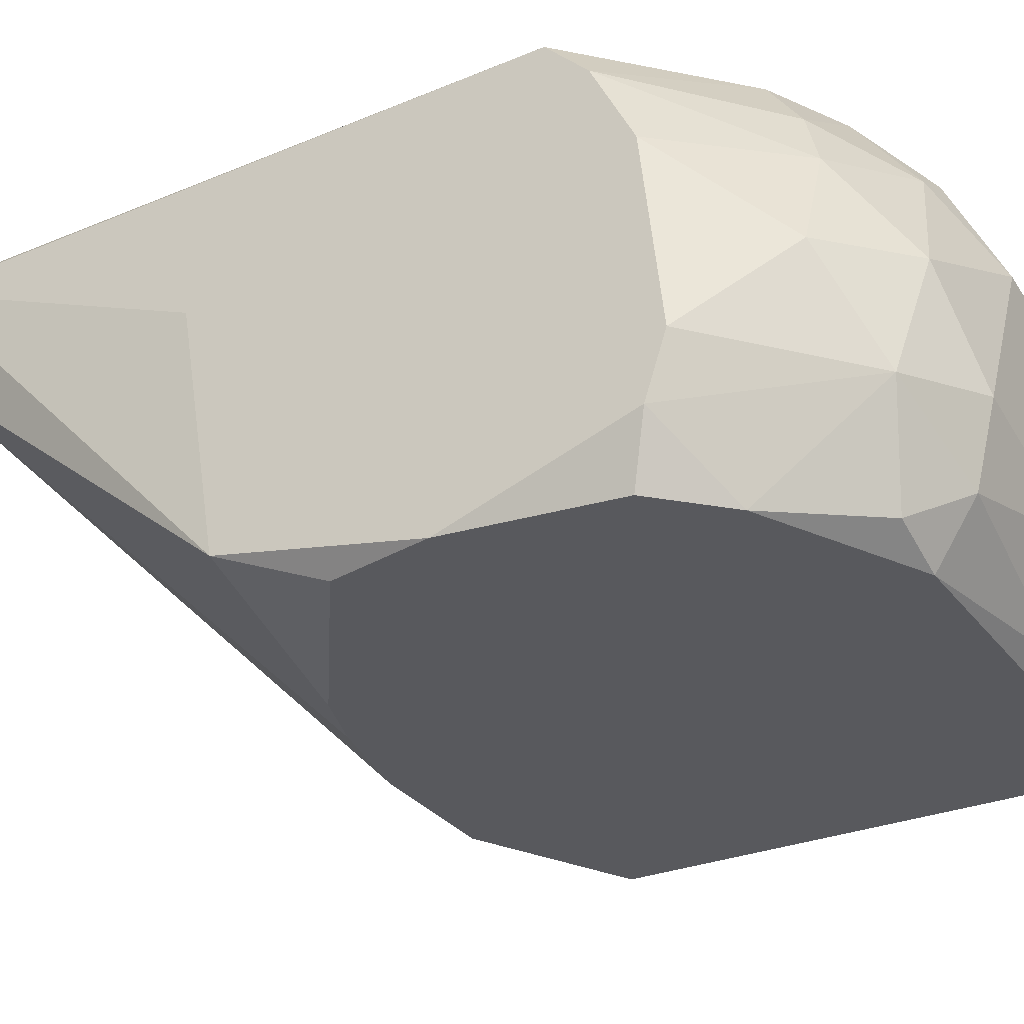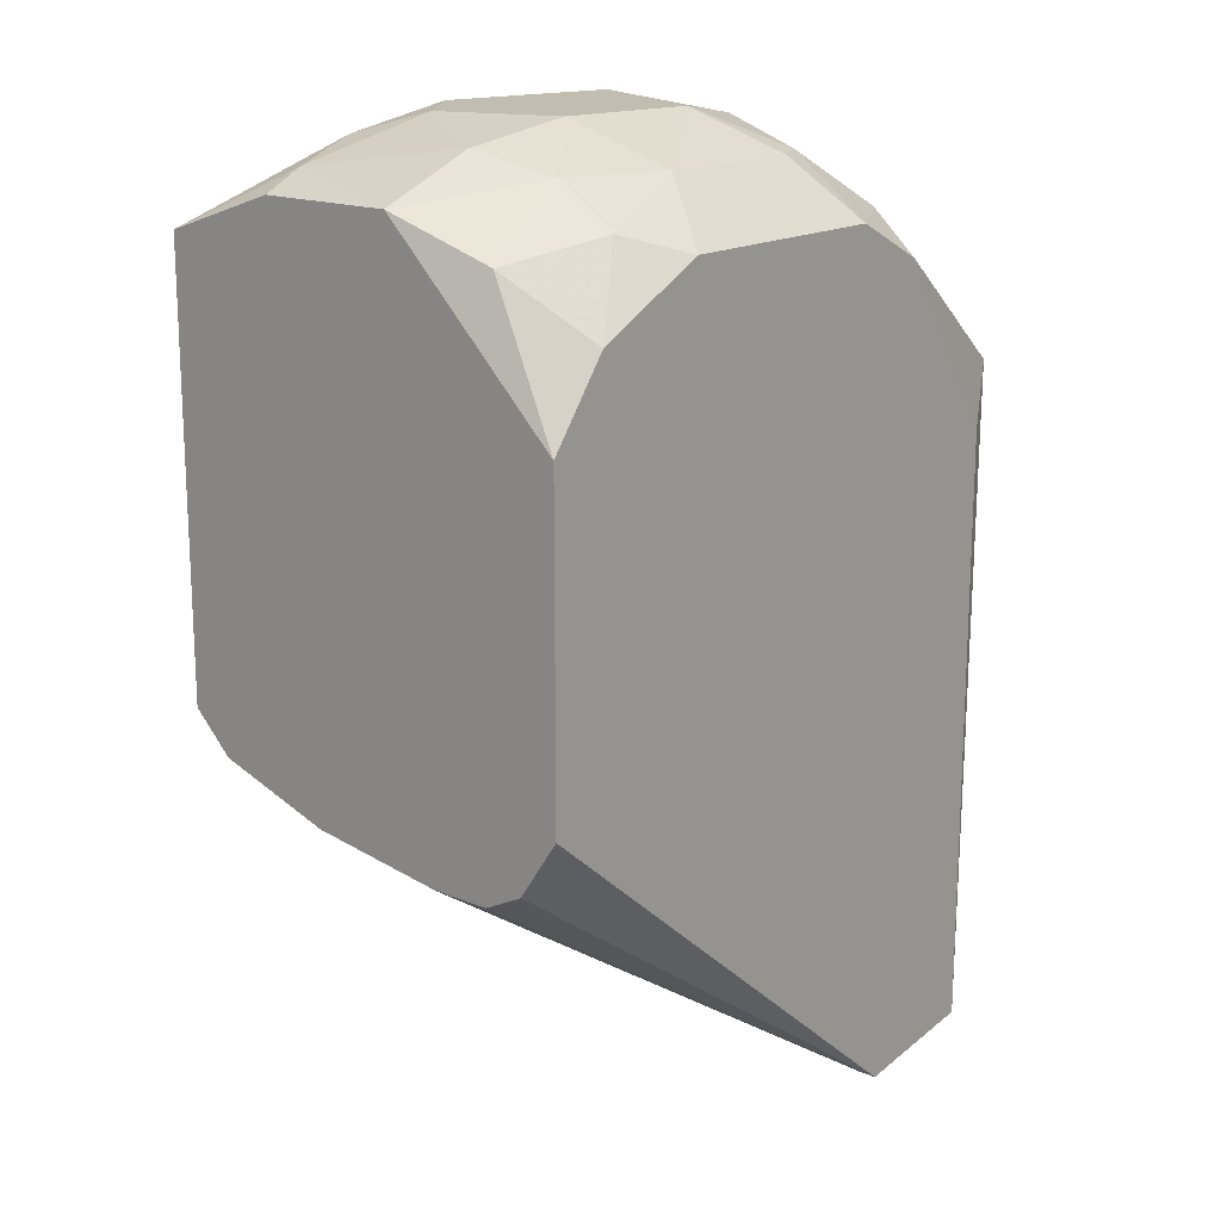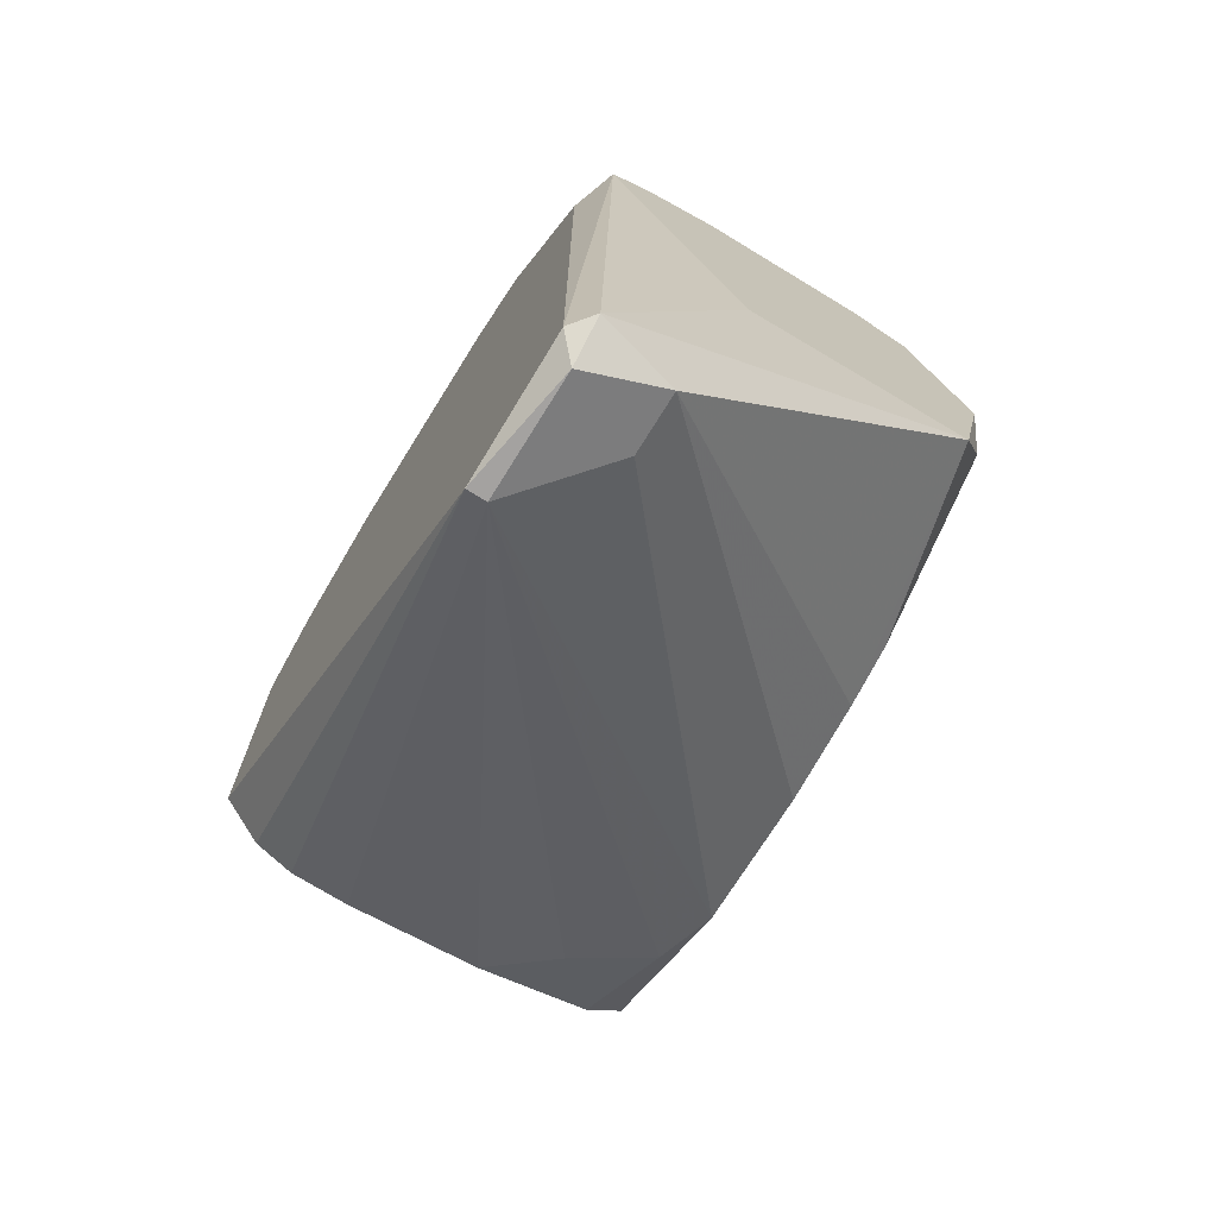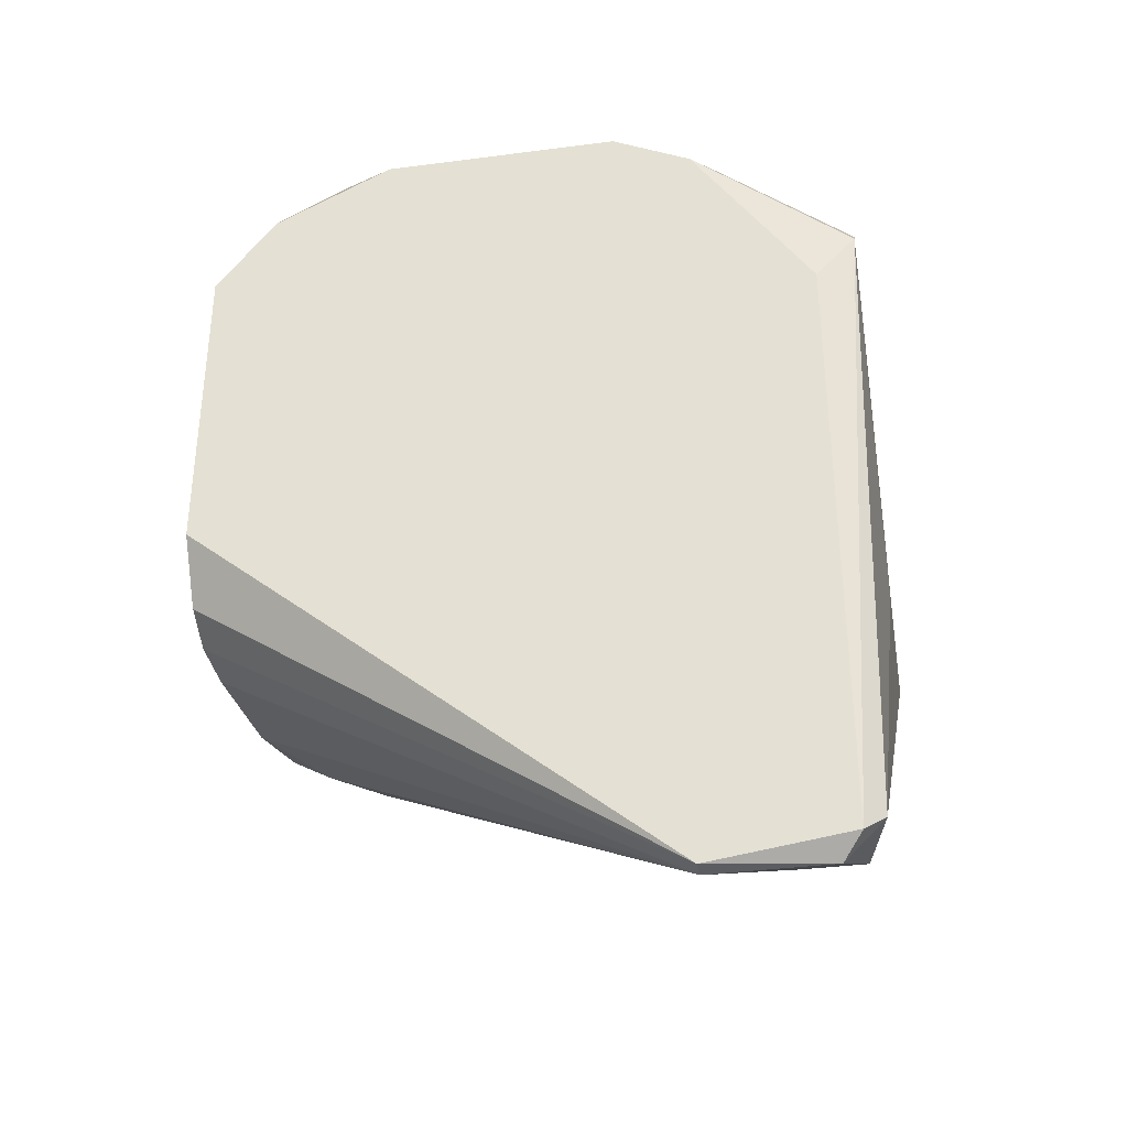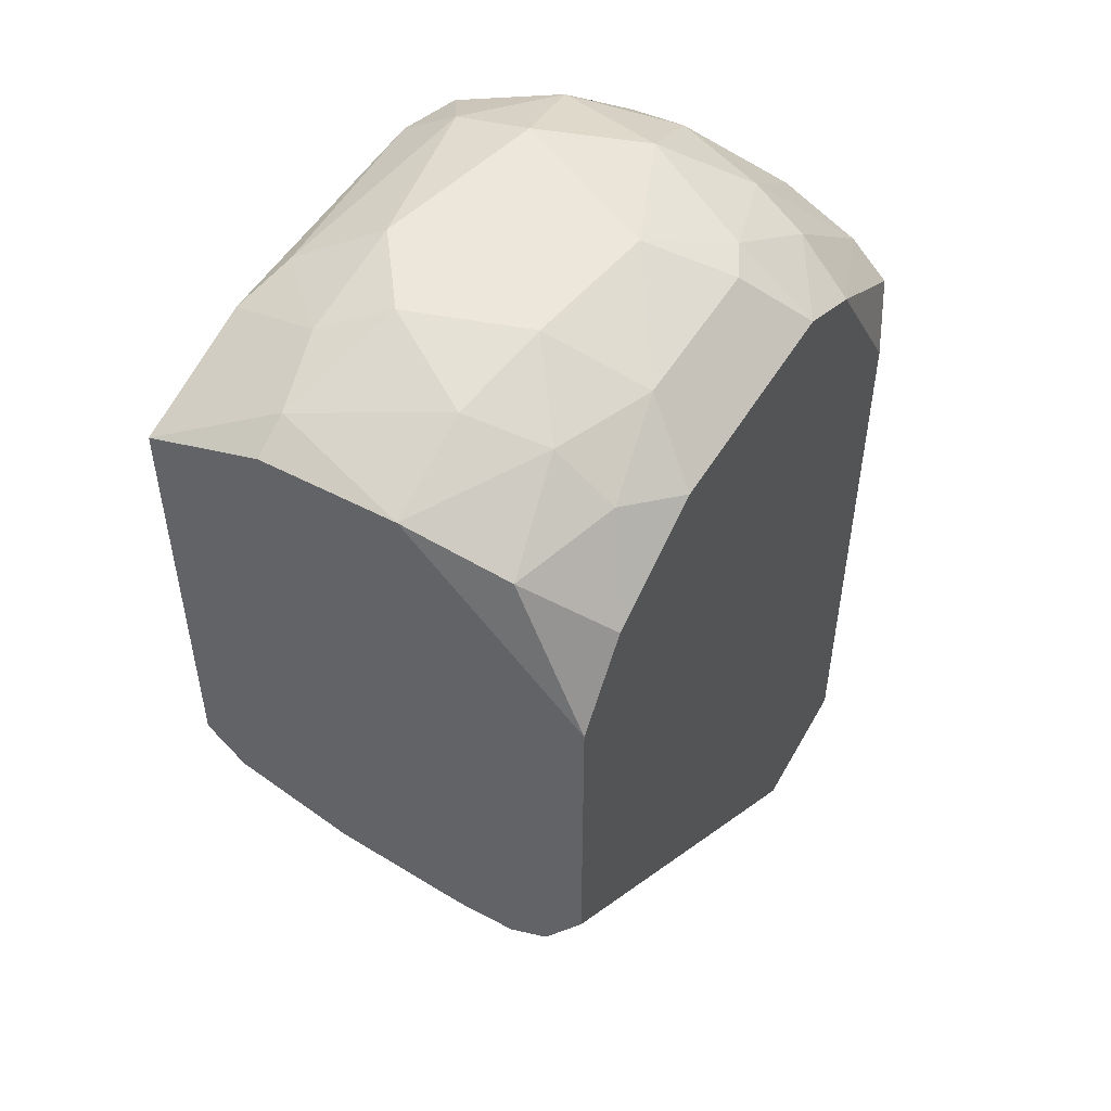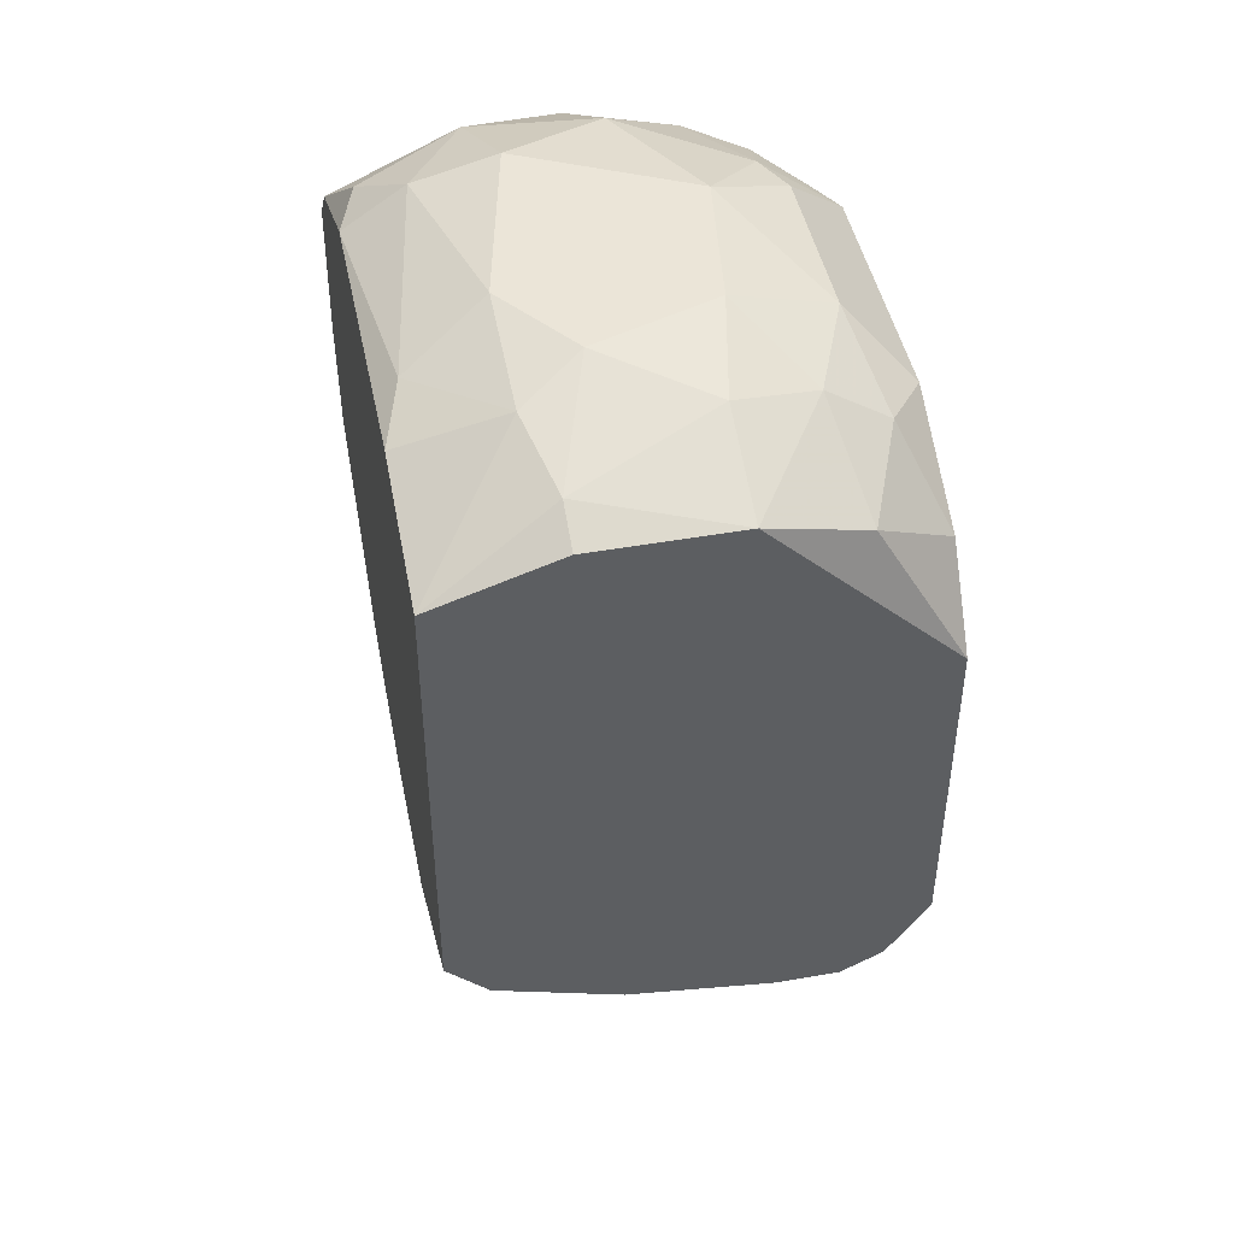
<metadata>
{"format":"obj","ext":"obj","renderer":"f3d","projection":"perspective","resolution":1024,"background":"white","views":[{"elev":-29.8,"azim":-60.0,"up":"+Y"},{"elev":16.7,"azim":130.1,"up":"+Z"},{"elev":-72.7,"azim":-121.9,"up":"+Z"},{"elev":-35.6,"azim":-170.2,"up":"+Z"},{"elev":51.0,"azim":120.1,"up":"+Z"},{"elev":45.9,"azim":78.5,"up":"+Z"}]}
</metadata>
<code>
v 0.01295 -0.01618 -0.01816
v 0.01295 -0.001977 0.01734
v 0.005842 0.005124 0.01615
v -0.01546 -0.01736 0.01023
v -0.01546 -0.004342 0.01378
v -0.001254 0.000391 0.01852
v 0.001109 -0.01736 -0.01816
v -0.01664 0.007492 -0.03829
v 0.01531 -0.01144 -0.01935
v 0.01531 0.008677 0.00905
v -0.01428 0.002759 -0.03592
v -0.01782 0.008677 -0.03711
v -0.01782 0.008677 -0.000421
v -0.01782 0.002759 -0.03592
v 0.009394 -0.01736 -0.01816
v 0.009394 -0.00789 0.01852
v -0.008357 -0.01736 -0.0158
v -0.01191 -0.01026 0.01615
v -0.01191 0.005124 0.0126
v -0.01901 -0.01736 0.006681
v -0.01901 -0.01736 -0.008707
v -0.01901 0.007492 -0.03592
v 0.008209 0.008677 0.0126
v -0.004806 -0.01736 -0.01698
v 0.004661 -0.01144 0.01852
v -0.01309 0.001571 0.01378
v -0.02019 -0.000791 -0.01698
v -0.02019 -0.01026 0.00905
v -0.02019 -0.01381 0.007865
v -0.02019 -0.01499 -0.01462
v -0.02019 -0.01736 -0.002784
v -0.02019 0.007492 0.003133
v -0.02019 0.005124 0.005496
v -0.02019 0.000391 0.007865
v 0.01886 -0.01026 0.01497
v 0.01886 -0.01499 -0.0158
v 0.01886 -0.01736 0.0126
v 0.01886 -0.01736 -0.01343
v 0.01886 0.008677 0.004317
v 0.01886 0.008677 -0.01462
v 0.01886 0.000391 -0.01935
v 0.01886 -0.001977 0.01497
v 0.01886 0.003942 -0.01935
v 0.01886 0.00631 -0.01816
v 0.01886 -0.00789 -0.01816
v 0.01176 -0.01144 0.01734
v 0.01176 0.002759 0.01615
v 0.01176 0.00631 0.01378
v -0.005991 -0.009075 0.01852
v -0.005991 -0.01381 0.01734
v -0.005991 -0.01736 0.01497
v -0.005991 0.008677 0.0126
v -0.005991 0.003942 0.01615
v -0.009539 -0.003159 0.01734
v -0.009539 -0.01618 0.01497
v -0.009539 0.008677 -0.03829
v -0.009539 0.007492 -0.03829
v 0.01057 -0.01736 0.01497
v 0.01768 0.003942 0.0126
v 0.007027 -0.000791 0.01852
v 0.007027 -0.01618 0.01615
v -0.00362 0.005124 0.01615
v -0.01072 0.008677 0.01023
v 0.01649 -0.01026 0.01615
f 2 16 64
f 42 35 38
f 42 38 40
f 31 38 51
f 38 31 7
f 40 52 10
f 52 40 12
f 38 35 37
f 51 38 37
f 32 31 29
f 31 32 30
f 40 38 41
f 32 12 22
f 14 30 22
f 1 57 9
f 32 29 34
f 42 40 39
f 40 10 39
f 40 41 44
f 12 32 13
f 52 12 13
f 31 51 4
f 18 29 4
f 25 60 6
f 60 3 6
f 12 40 56
f 41 57 56
f 40 44 56
f 54 18 49
f 6 54 49
f 25 6 49
f 7 31 17
f 30 32 27
f 32 22 27
f 22 30 27
f 38 7 15
f 7 14 15
f 57 1 15
f 1 38 15
f 18 54 5
f 51 37 58
f 60 25 16
f 57 41 45
f 41 38 45
f 9 57 45
f 42 39 59
f 39 10 59
f 10 52 23
f 52 3 23
f 3 52 62
f 6 3 62
f 25 49 50
f 49 18 50
f 3 60 47
f 42 59 47
f 58 37 46
f 16 25 46
f 31 30 21
f 17 31 21
f 30 17 21
f 14 57 11
f 57 15 11
f 15 14 11
f 44 41 43
f 41 56 43
f 56 44 43
f 34 29 28
f 29 18 28
f 5 34 28
f 18 5 28
f 29 31 20
f 31 4 20
f 4 29 20
f 13 32 63
f 52 13 63
f 19 52 63
f 4 51 55
f 18 4 55
f 51 50 55
f 50 18 55
f 34 5 26
f 5 54 26
f 60 16 2
f 42 47 2
f 47 60 2
f 57 14 8
f 22 12 8
f 14 22 8
f 56 57 8
f 12 56 8
f 38 1 36
f 1 9 36
f 45 38 36
f 9 45 36
f 32 34 33
f 63 32 33
f 19 63 33
f 34 26 33
f 26 19 33
f 51 58 61
f 50 51 61
f 25 50 61
f 58 46 61
f 46 25 61
f 54 6 53
f 52 19 53
f 62 52 53
f 6 62 53
f 19 26 53
f 26 54 53
f 59 10 48
f 10 23 48
f 23 3 48
f 3 47 48
f 47 59 48
f 14 7 24
f 30 14 24
f 7 17 24
f 17 30 24
f 35 42 64
f 37 35 64
f 46 37 64
f 16 46 64
f 42 2 64

</code>
